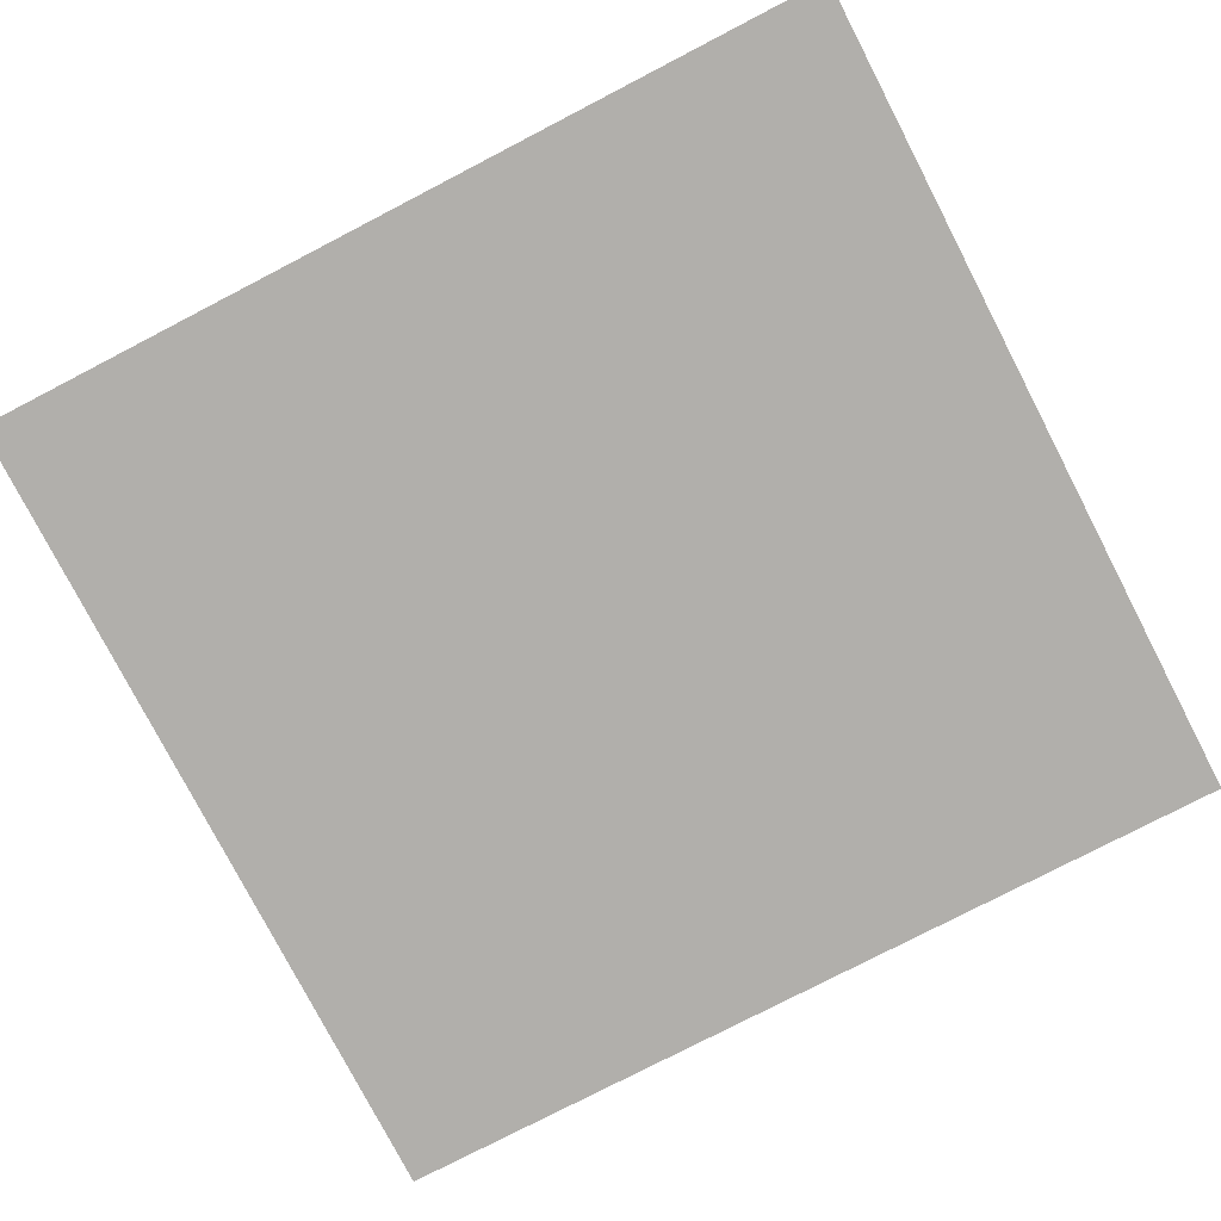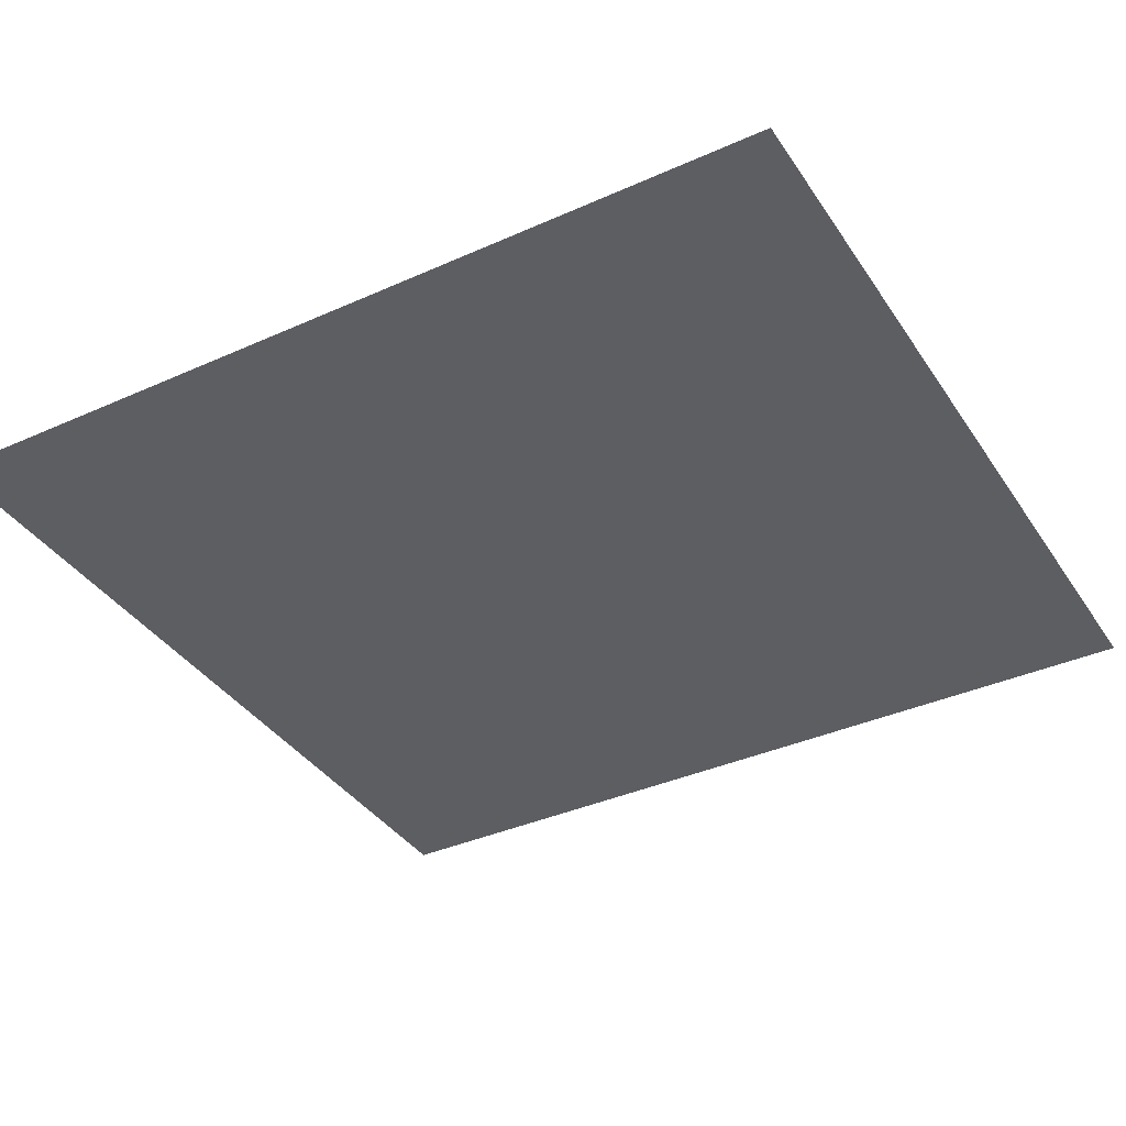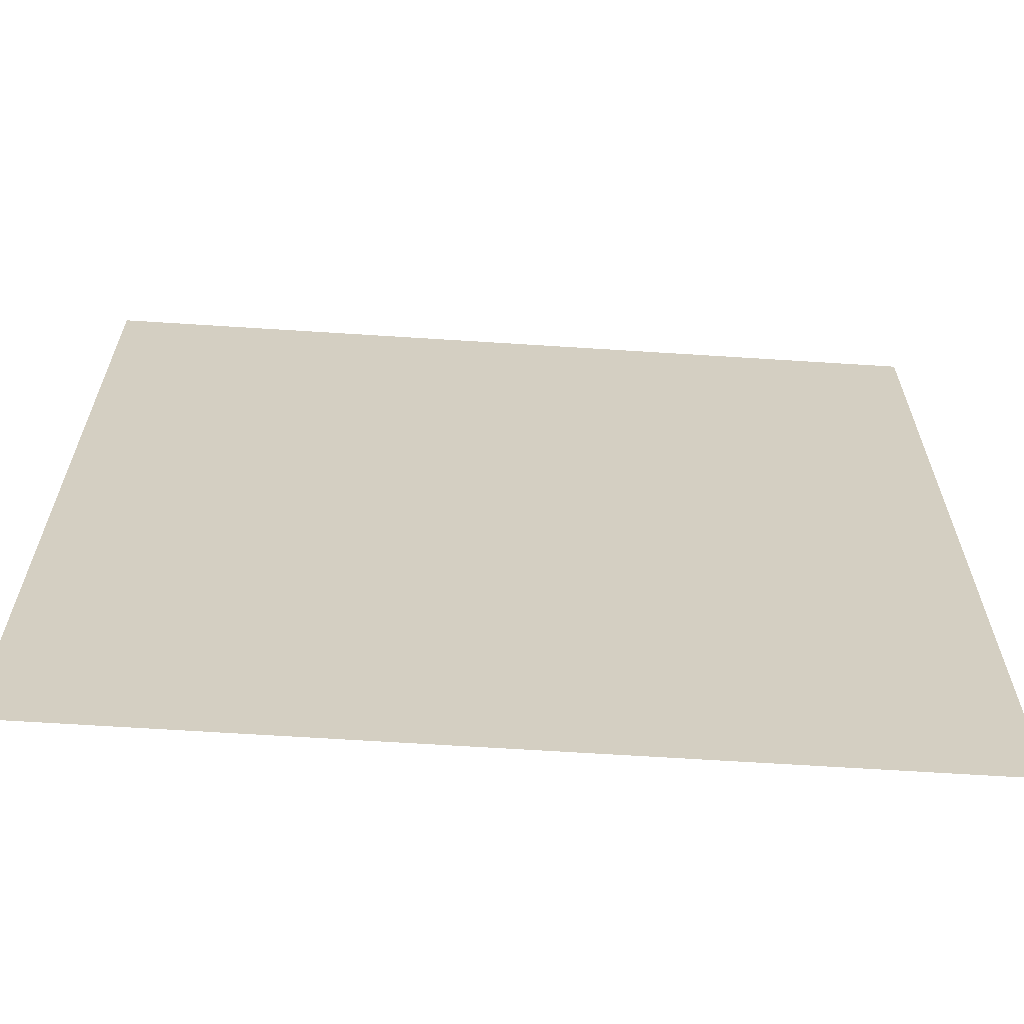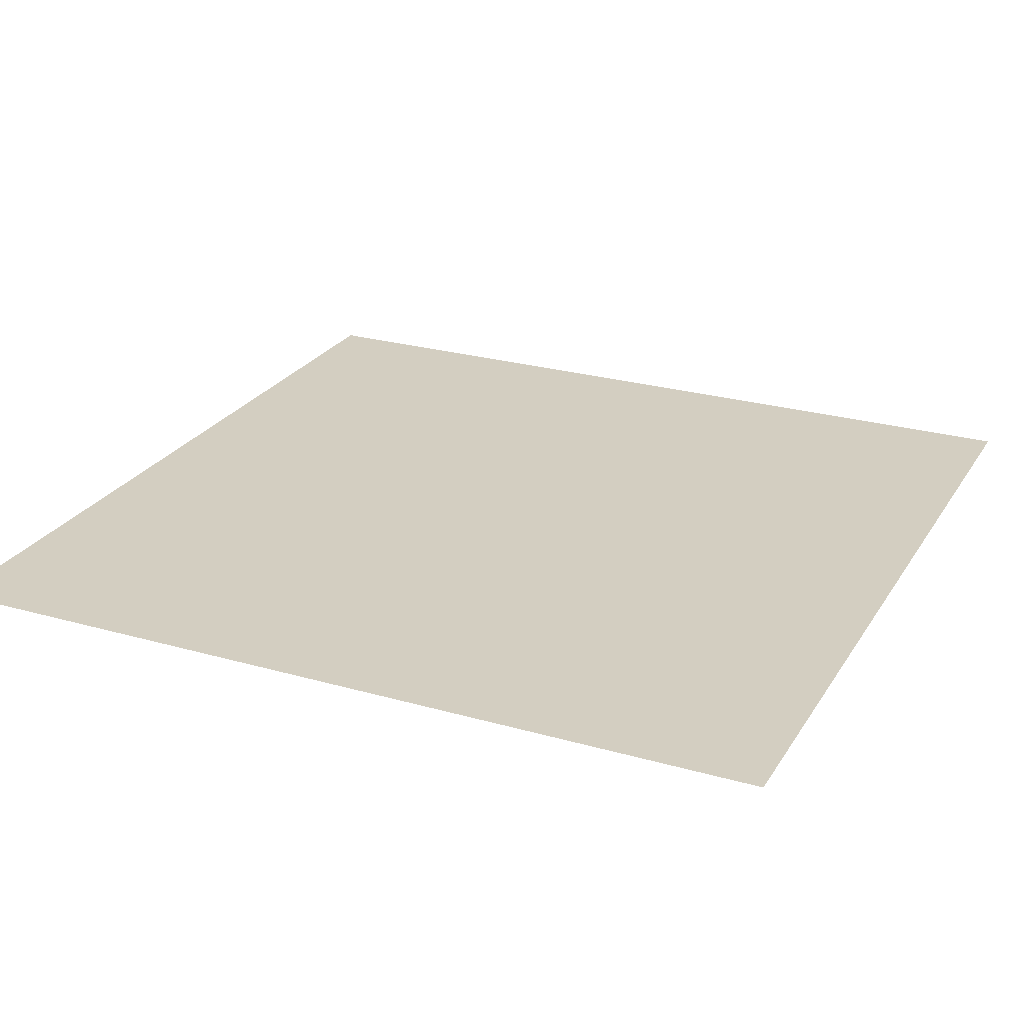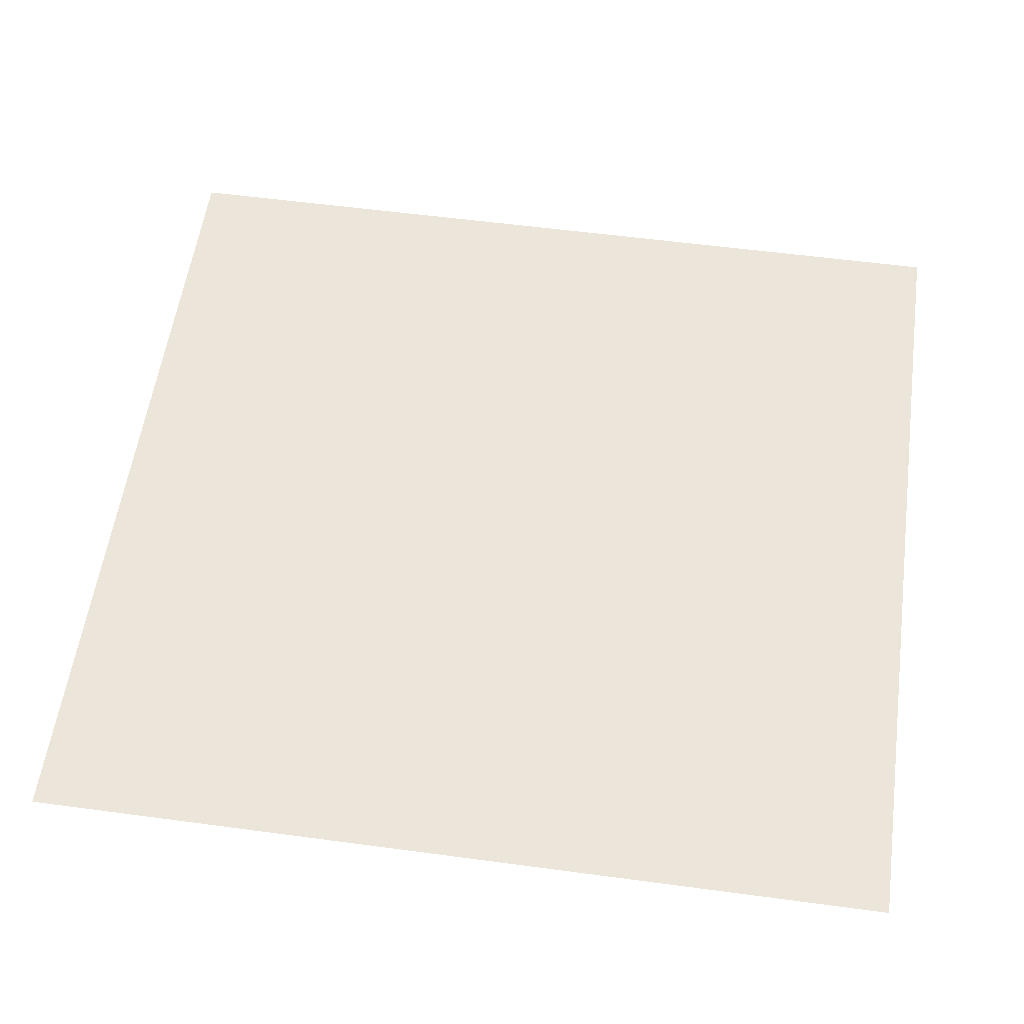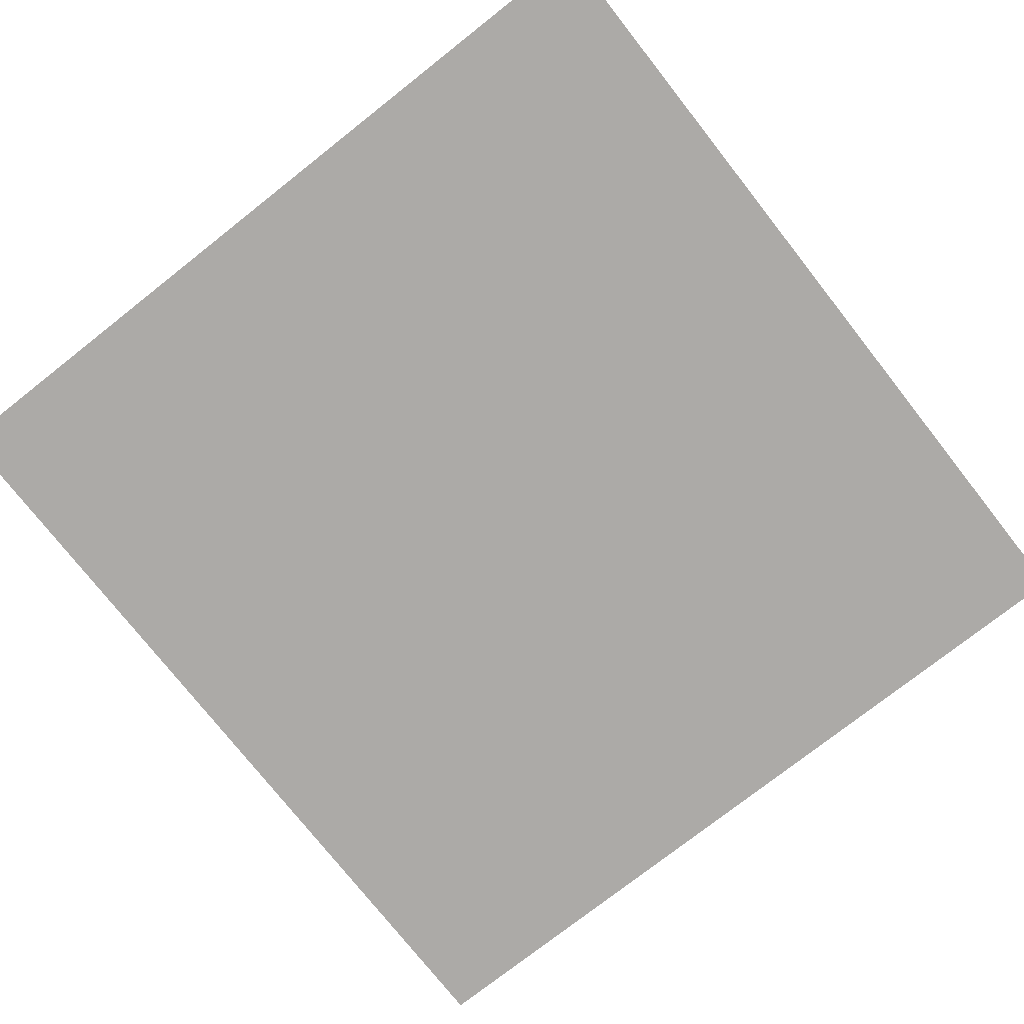
<metadata>
{"format":"obj","ext":"obj","renderer":"f3d","projection":"perspective","resolution":1024,"background":"white","views":[{"elev":-78.1,"azim":-62.6,"up":"+Y"},{"elev":-37.6,"azim":-60.2,"up":"+Y"},{"elev":-65.0,"azim":-3.7,"up":"+Z"},{"elev":25.2,"azim":-65.2,"up":"+Y"},{"elev":56.3,"azim":-82.0,"up":"+Y"},{"elev":-76.0,"azim":38.2,"up":"+Y"}]}
</metadata>
<code>
g default
v 164.3 18.54 -274.4
v 198.7 18.54 -274.4
v 164.3 18.54 -310
v 198.7 18.54 -310
g polySurface2
f 1 2 4 3

</code>
